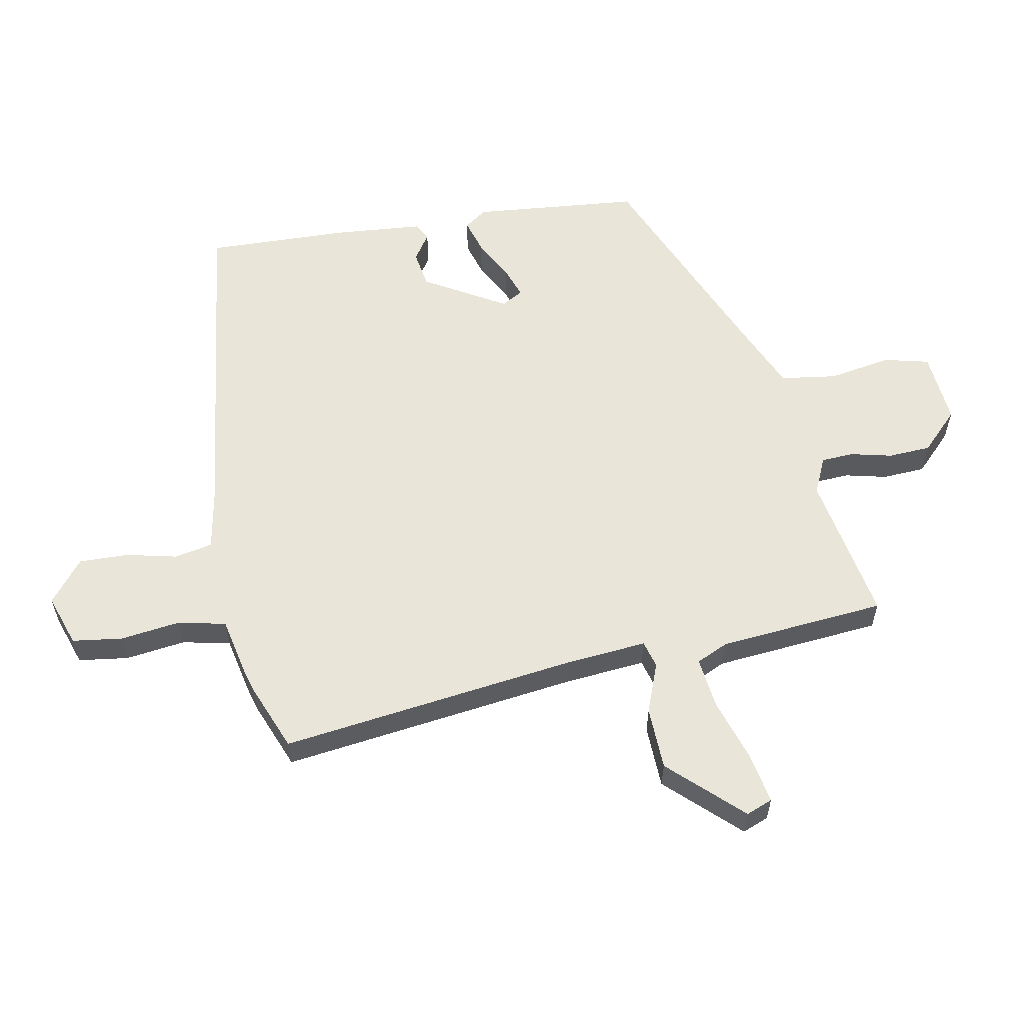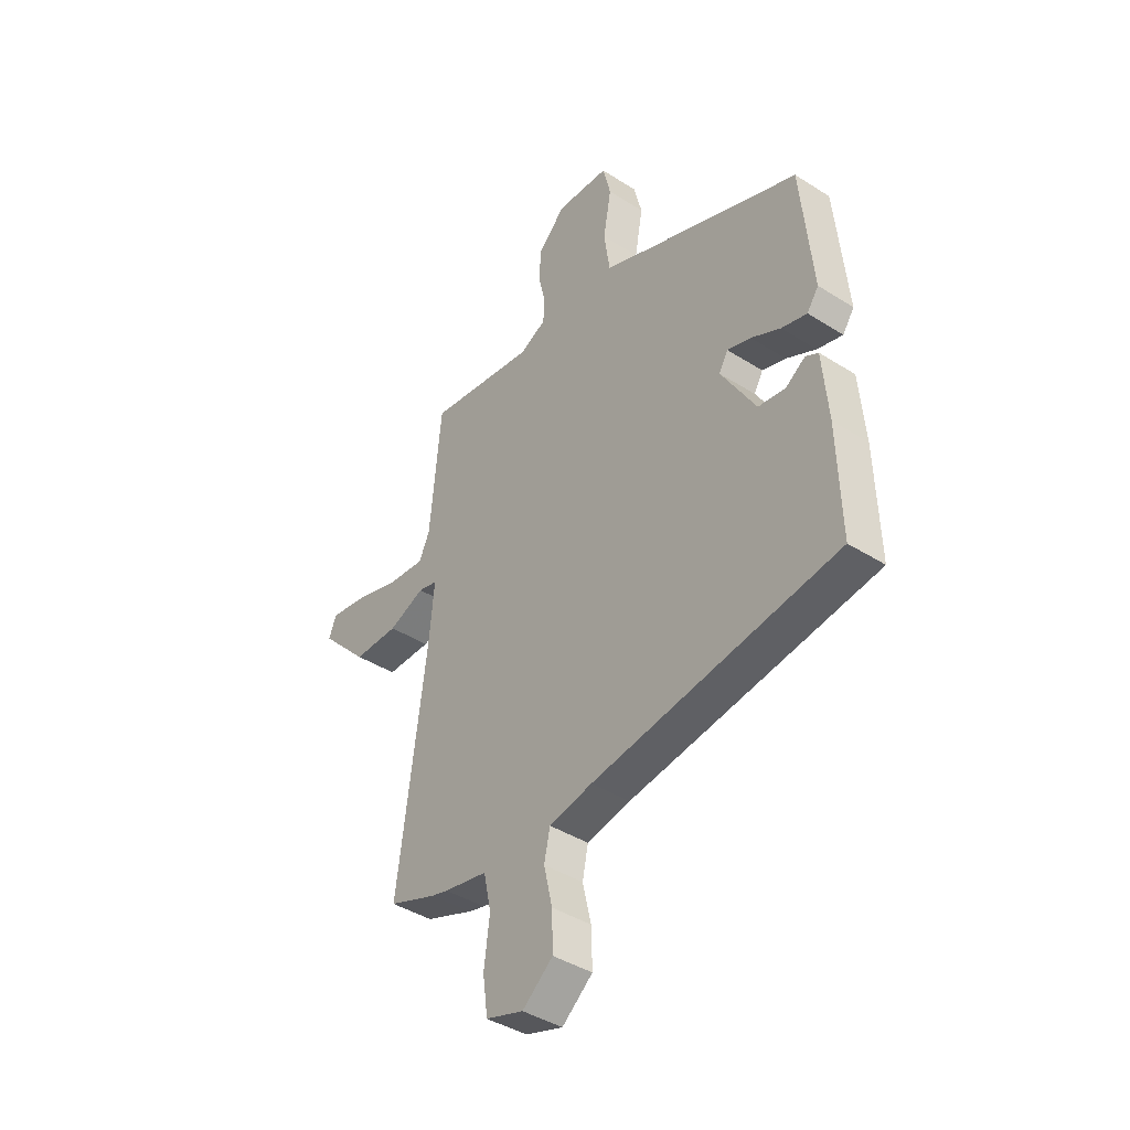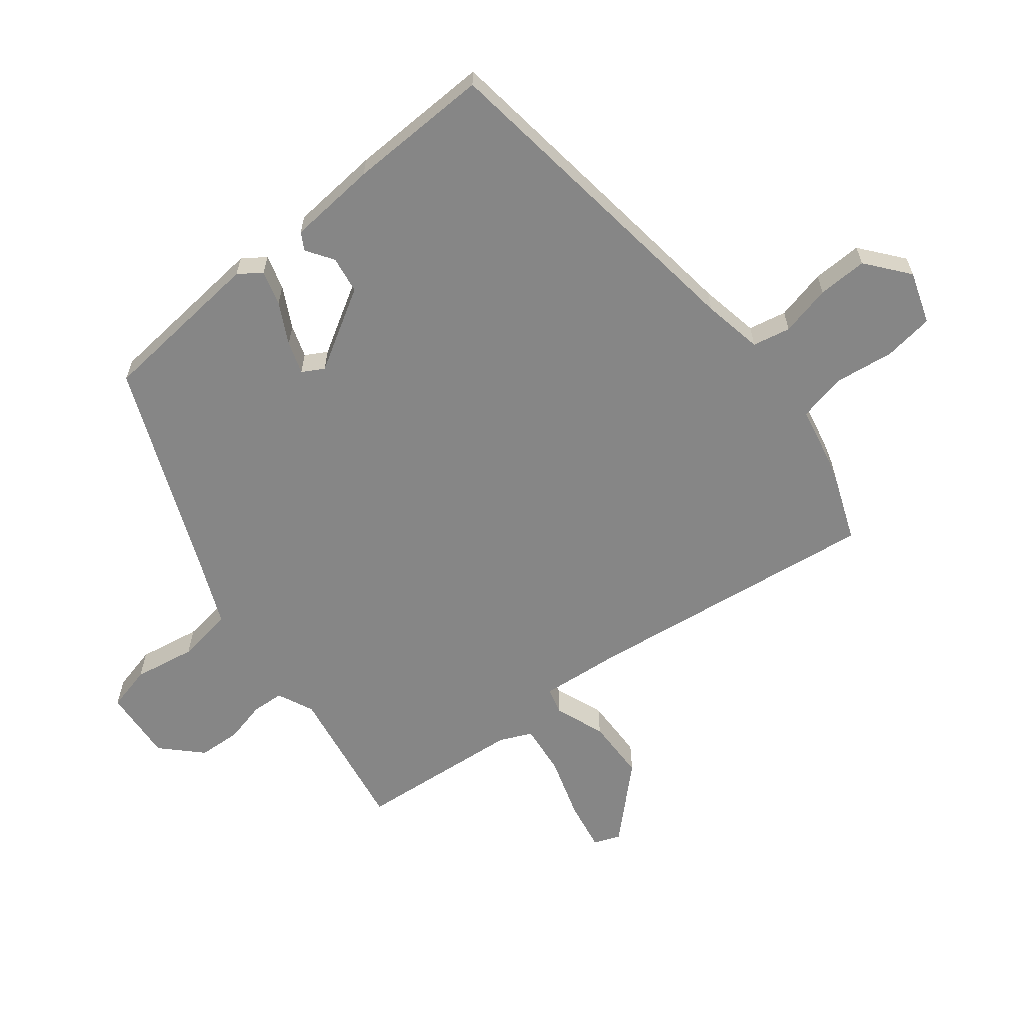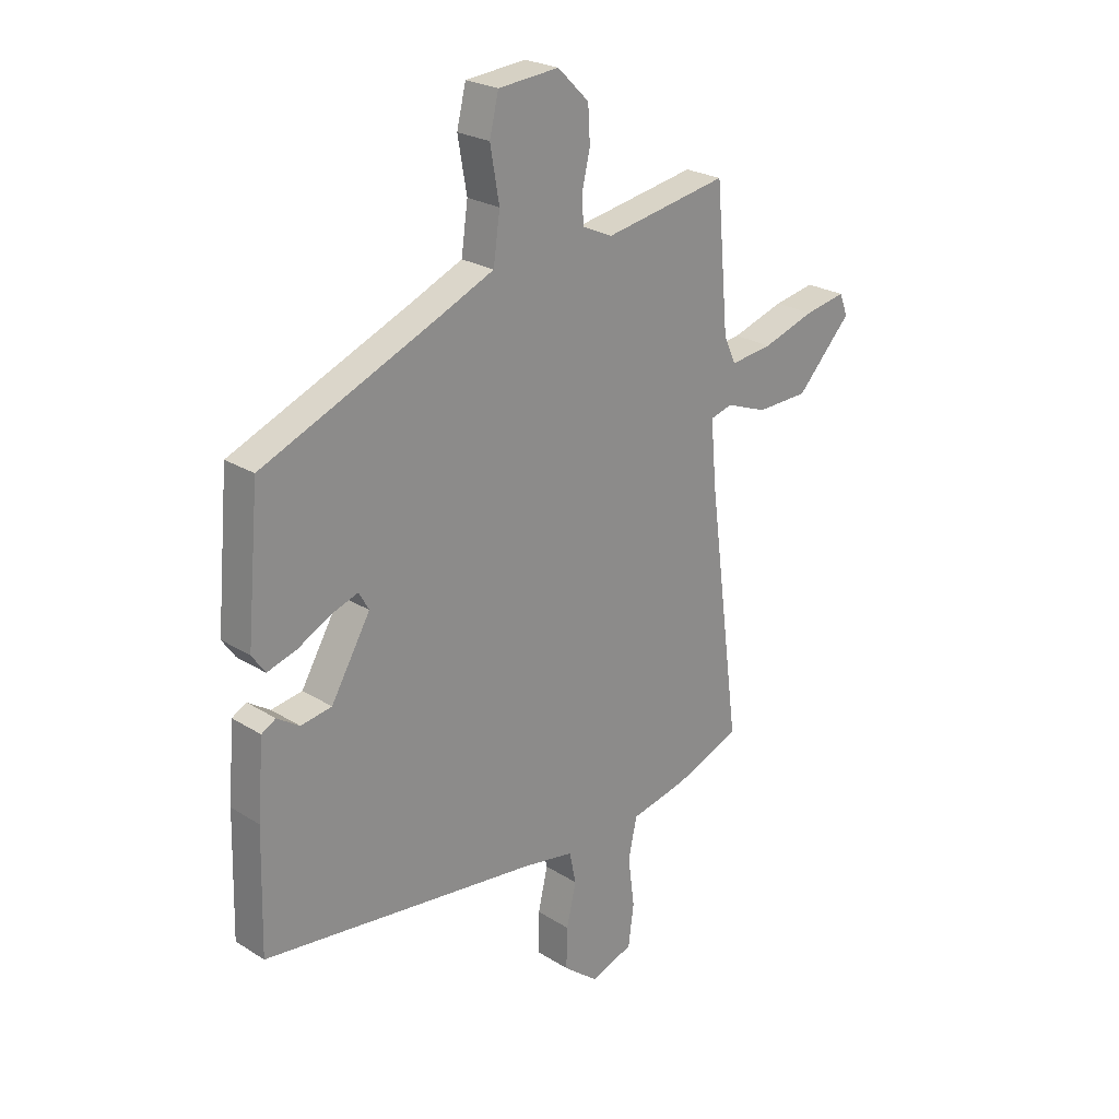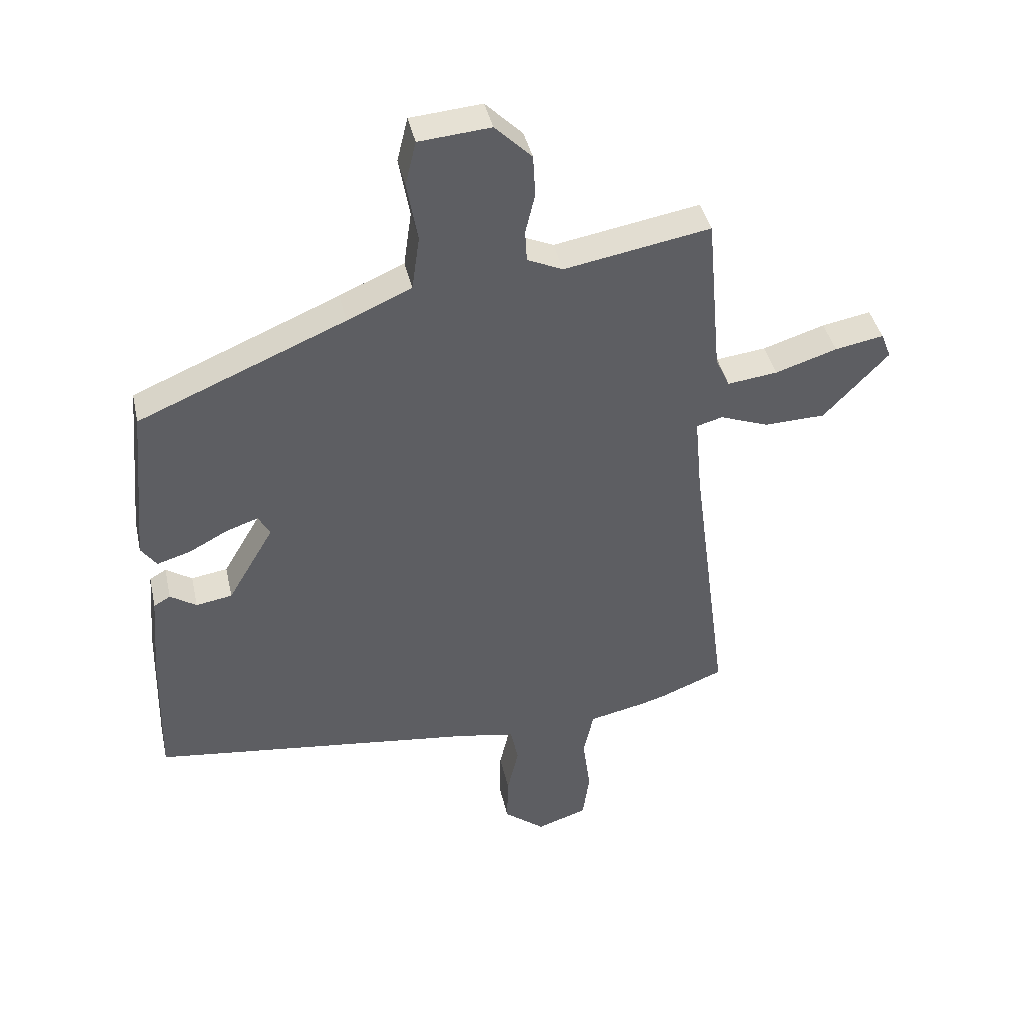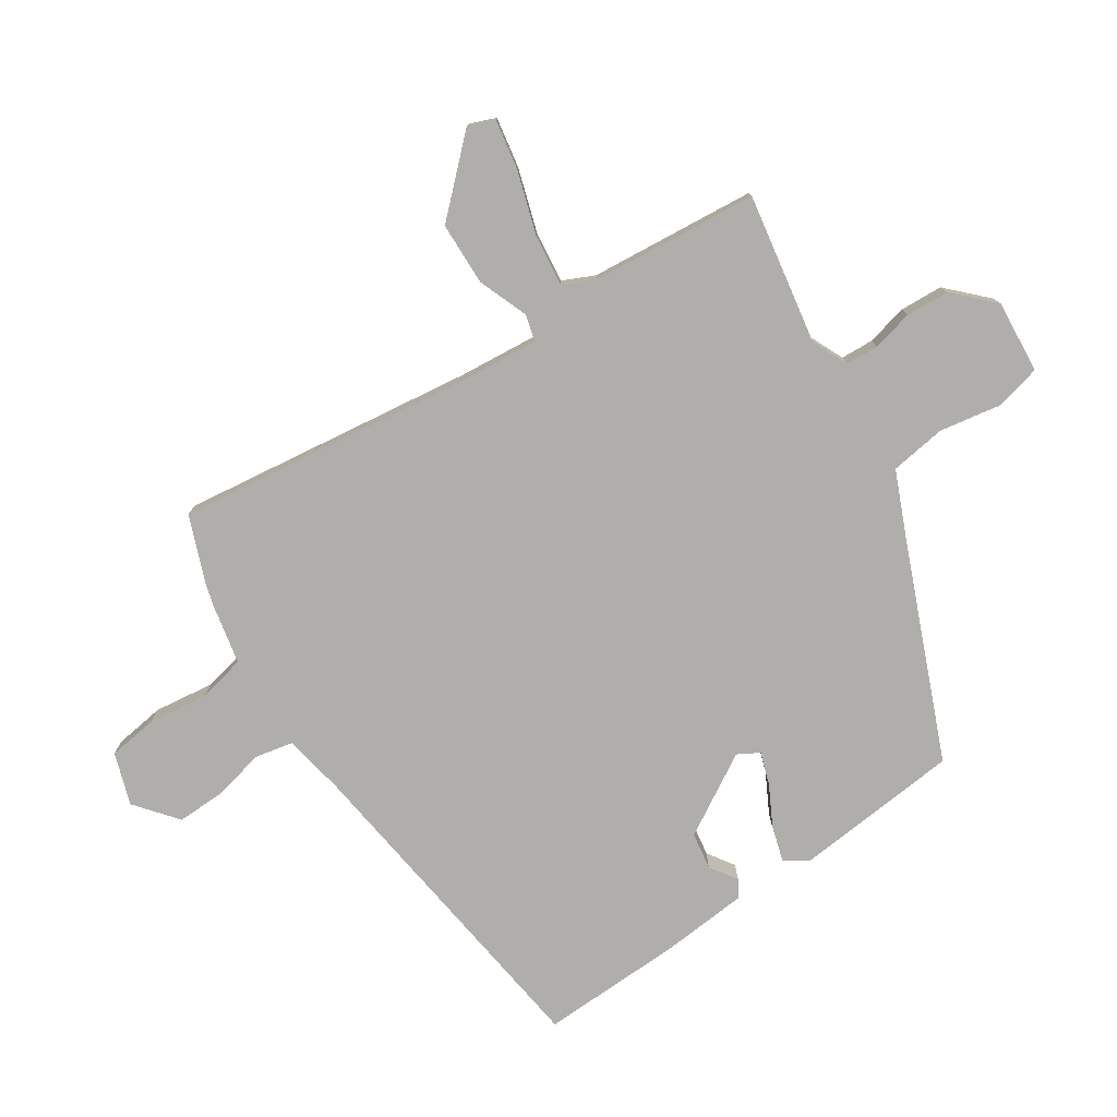
<metadata>
{"format":"obj","ext":"obj","renderer":"f3d","projection":"perspective","resolution":1024,"background":"white","views":[{"elev":58.3,"azim":-100.6,"up":"+Y"},{"elev":-41.6,"azim":52.5,"up":"+Z"},{"elev":-62.0,"azim":128.6,"up":"+Y"},{"elev":24.4,"azim":135.7,"up":"+Z"},{"elev":41.2,"azim":167.6,"up":"+Z"},{"elev":-77.6,"azim":-56.4,"up":"+Y"}]}
</metadata>
<code>
v -0.469 0.07 -0.512
v -0.577 0.07 -0.469
v -0.513 0.07 0.017
v -0.501 0.07 0.148
v -0.545 0.07 0.16
v -0.627 0.07 0.129
v -0.73 0.07 0.132
v -0.839 0.07 0.247
v -0.822 0.07 0.29
v -0.74 0.07 0.275
v -0.636 0.07 0.242
v -0.552 0.07 0.232
v -0.528 0.07 0.284
v -0.503 0.07 0.557
v -0.258 0.07 0.514
v -0.198 0.07 0.541
v -0.195 0.07 0.594
v -0.211 0.07 0.662
v -0.207 0.07 0.732
v -0.145 0.07 0.793
v -0.025 0.07 0.783
v -0.007 0.07 0.709
v -0.025 0.07 0.607
v -0.012 0.07 0.515
v 0.096 0.07 0.468
v 0.444 0.07 0.322
v 0.469 0.07 0.048
v 0.443 0.07 0.011
v 0.386 0.07 0.028
v 0.32 0.07 0.063
v 0.267 0.07 0.081
v 0.247 0.07 0.046
v 0.325 0.07 -0.087
v 0.386 0.07 -0.097
v 0.43 0.07 -0.068
v 0.458 0.07 -0.084
v 0.47 0.07 -0.23
v 0.476 0.07 -0.463
v -0.074 0.07 -0.532
v -0.172 0.07 -0.55
v -0.185 0.07 -0.612
v -0.166 0.07 -0.695
v -0.164 0.07 -0.776
v -0.233 0.07 -0.831
v -0.318 0.07 -0.802
v -0.329 0.07 -0.72
v -0.316 0.07 -0.622
v -0.333 0.07 -0.544
v -0.431 0.07 -0.523
v -0.469 0 -0.512
v -0.577 0 -0.469
v -0.513 0 0.017
v -0.501 0 0.148
v -0.545 0 0.16
v -0.627 0 0.129
v -0.73 0 0.132
v -0.839 0 0.247
v -0.822 0 0.29
v -0.74 0 0.275
v -0.636 0 0.242
v -0.552 0 0.232
v -0.528 0 0.284
v -0.503 0 0.557
v -0.258 0 0.514
v -0.198 0 0.541
v -0.195 0 0.594
v -0.211 0 0.662
v -0.207 0 0.732
v -0.145 0 0.793
v -0.025 0 0.783
v -0.007 0 0.709
v -0.025 0 0.607
v -0.012 0 0.515
v 0.096 0 0.468
v 0.444 0 0.322
v 0.469 0 0.048
v 0.443 0 0.011
v 0.386 0 0.028
v 0.32 0 0.063
v 0.267 0 0.081
v 0.247 0 0.046
v 0.325 0 -0.087
v 0.386 0 -0.097
v 0.43 0 -0.068
v 0.458 0 -0.084
v 0.47 0 -0.23
v 0.476 0 -0.463
v -0.074 0 -0.532
v -0.172 0 -0.55
v -0.185 0 -0.612
v -0.166 0 -0.695
v -0.164 0 -0.776
v -0.233 0 -0.831
v -0.318 0 -0.802
v -0.329 0 -0.72
v -0.316 0 -0.622
v -0.333 0 -0.544
v -0.431 0 -0.523
f 1 2 3
f 49 1 3
f 48 49 3
f 45 46 47
f 44 45 47
f 43 44 47
f 42 43 47
f 41 42 47
f 40 41 47 48
f 48 3 4
f 40 48 4
f 39 40 4
f 37 38 39
f 36 37 39
f 35 36 39
f 34 35 39
f 33 34 39
f 32 33 39 4
f 28 29 30
f 27 28 30
f 26 27 30
f 25 26 30
f 24 25 30 31
f 21 22 23
f 20 21 23
f 19 20 23
f 18 19 23
f 17 18 23
f 16 17 23 24
f 32 4 5
f 31 32 5
f 24 31 5
f 16 24 5
f 15 16 5
f 9 10 11
f 8 9 11
f 7 8 11
f 6 7 11
f 5 6 11
f 5 11 12
f 15 5 12 13
f 13 14 15
f 52 51 50
f 52 50 98
f 52 98 97
f 96 95 94
f 96 94 93
f 96 93 92
f 96 92 91
f 96 91 90
f 97 96 90 89
f 53 52 97
f 53 97 89
f 53 89 88
f 88 87 86
f 88 86 85
f 88 85 84
f 88 84 83
f 88 83 82
f 53 88 82 81
f 79 78 77
f 79 77 76
f 79 76 75
f 79 75 74
f 80 79 74 73
f 72 71 70
f 72 70 69
f 72 69 68
f 72 68 67
f 72 67 66
f 73 72 66 65
f 54 53 81
f 54 81 80
f 54 80 73
f 54 73 65
f 54 65 64
f 60 59 58
f 60 58 57
f 60 57 56
f 60 56 55
f 60 55 54
f 61 60 54
f 62 61 54 64
f 64 63 62
f 1 50 51 2
f 2 51 52 3
f 3 52 53 4
f 4 53 54 5
f 5 54 55 6
f 6 55 56 7
f 7 56 57 8
f 8 57 58 9
f 9 58 59 10
f 10 59 60 11
f 11 60 61 12
f 12 61 62 13
f 13 62 63 14
f 14 63 64 15
f 15 64 65 16
f 16 65 66 17
f 17 66 67 18
f 18 67 68 19
f 19 68 69 20
f 20 69 70 21
f 21 70 71 22
f 22 71 72 23
f 23 72 73 24
f 24 73 74 25
f 25 74 75 26
f 26 75 76 27
f 27 76 77 28
f 28 77 78 29
f 29 78 79 30
f 30 79 80 31
f 31 80 81 32
f 32 81 82 33
f 33 82 83 34
f 34 83 84 35
f 35 84 85 36
f 36 85 86 37
f 37 86 87 38
f 38 87 88 39
f 39 88 89 40
f 40 89 90 41
f 41 90 91 42
f 42 91 92 43
f 43 92 93 44
f 44 93 94 45
f 45 94 95 46
f 46 95 96 47
f 47 96 97 48
f 48 97 98 49
f 49 98 50 1

</code>
